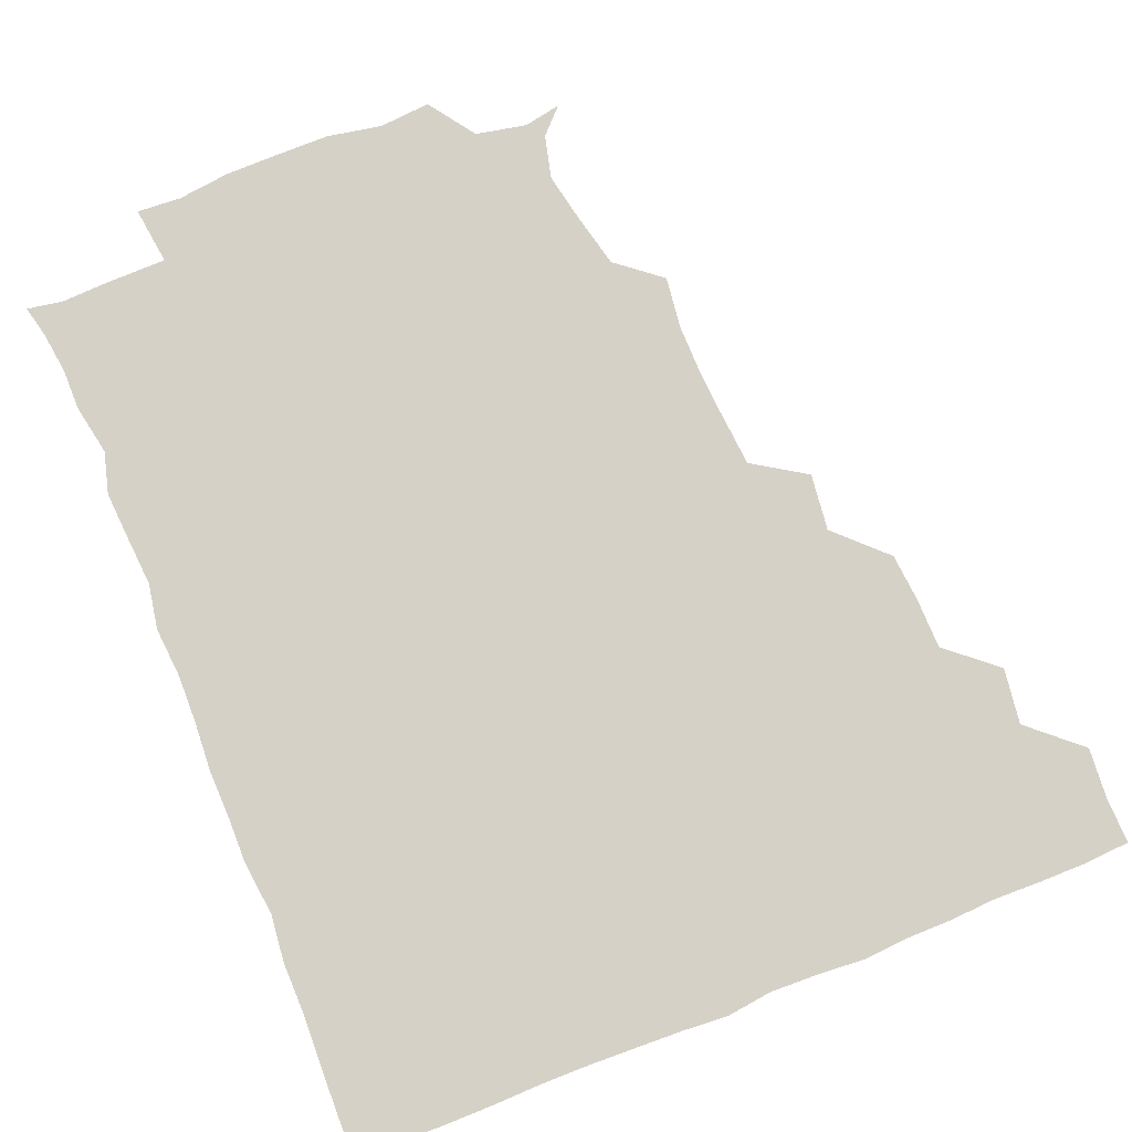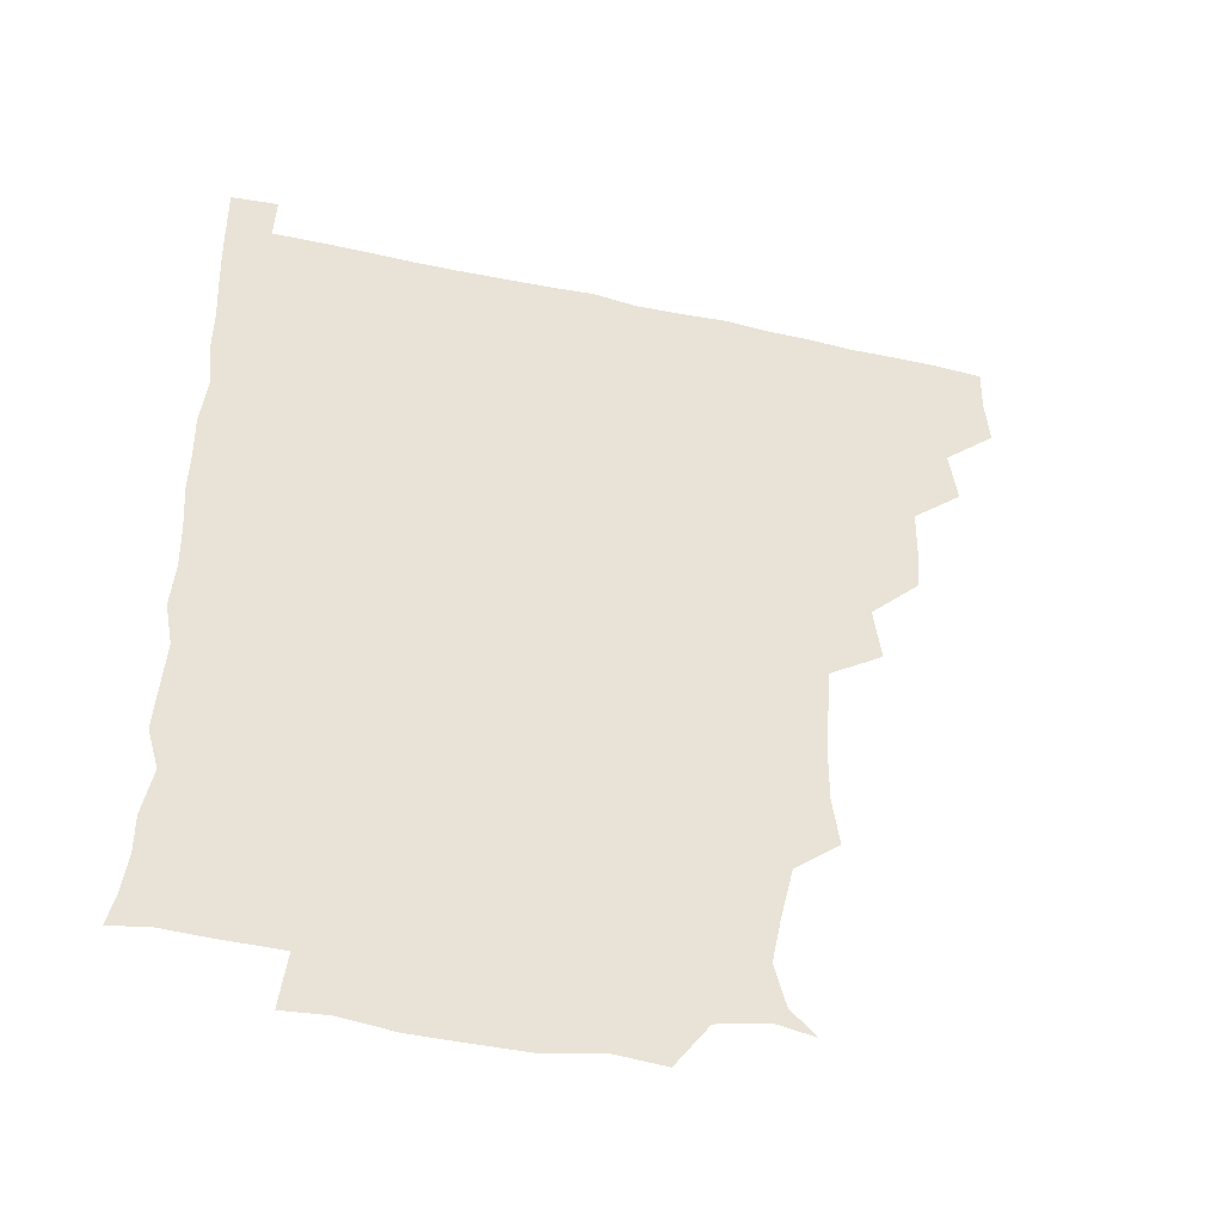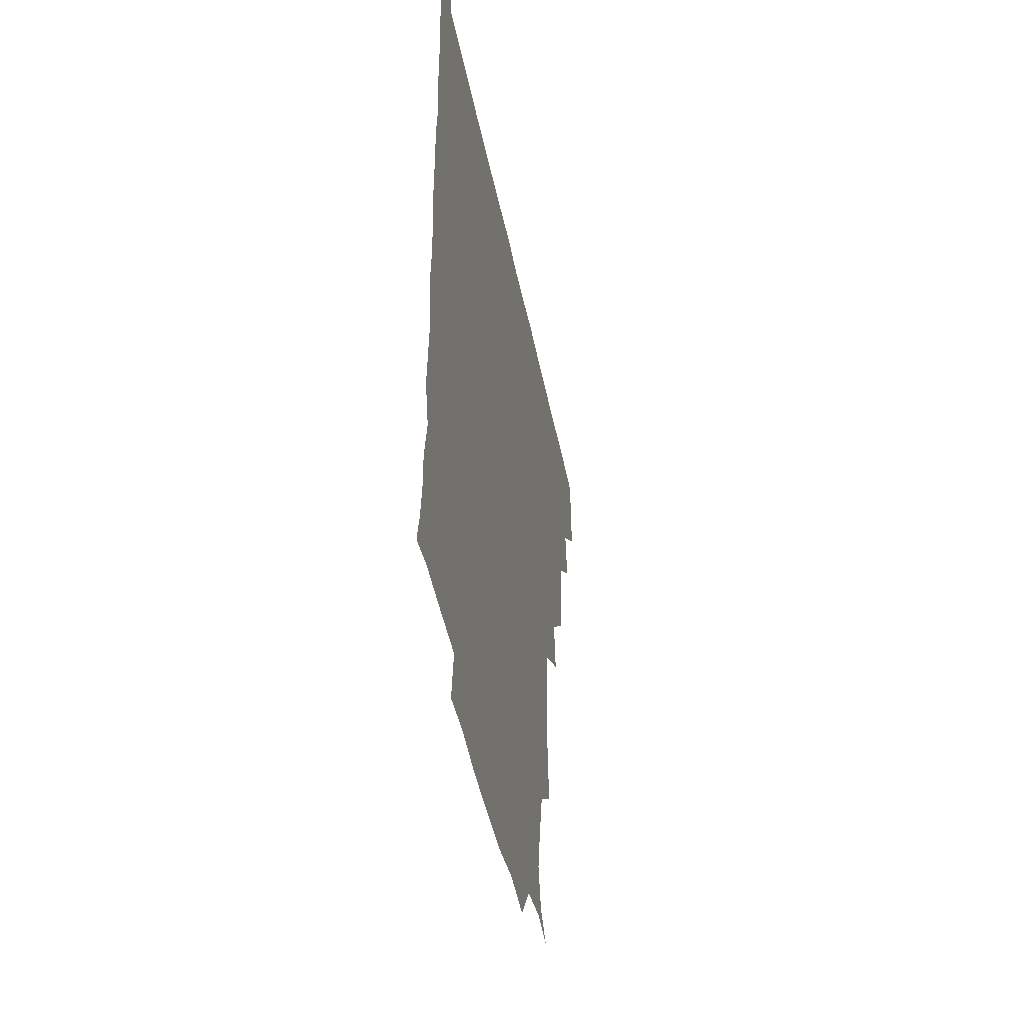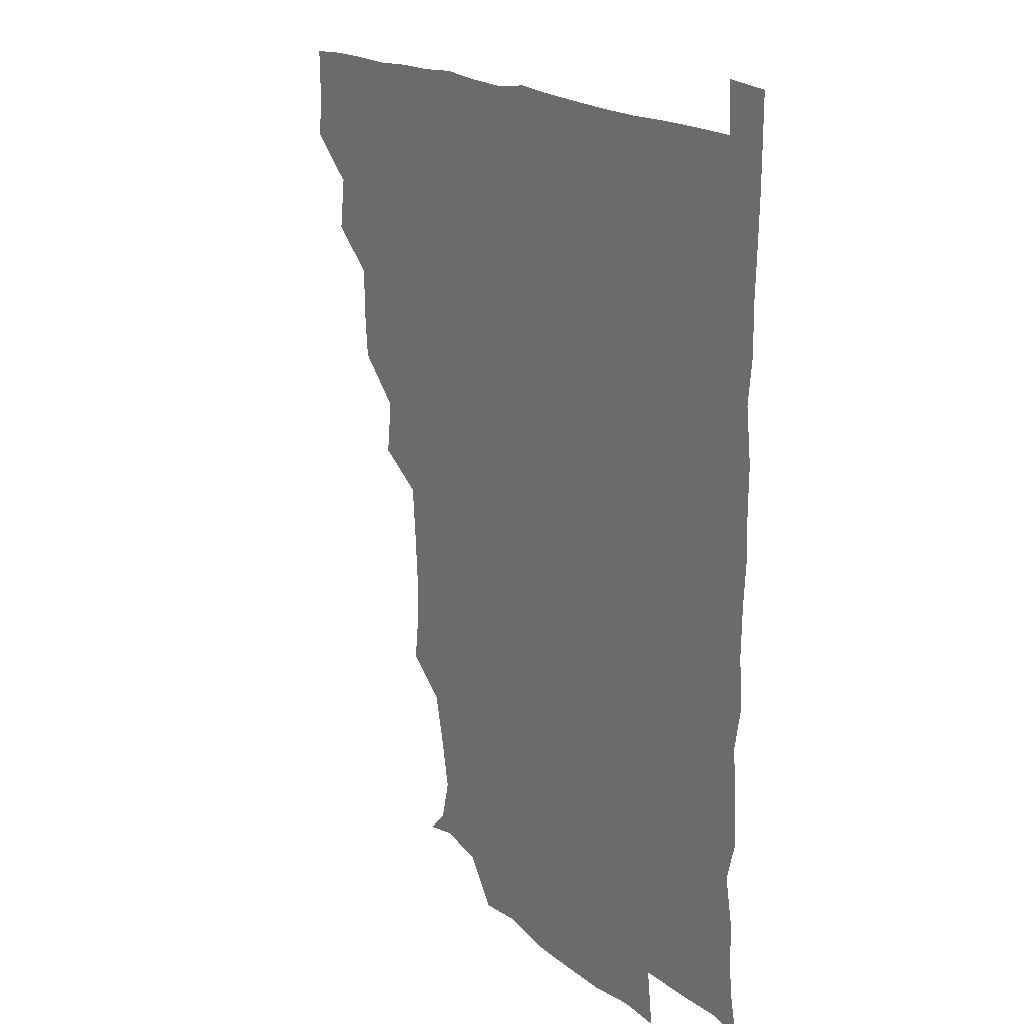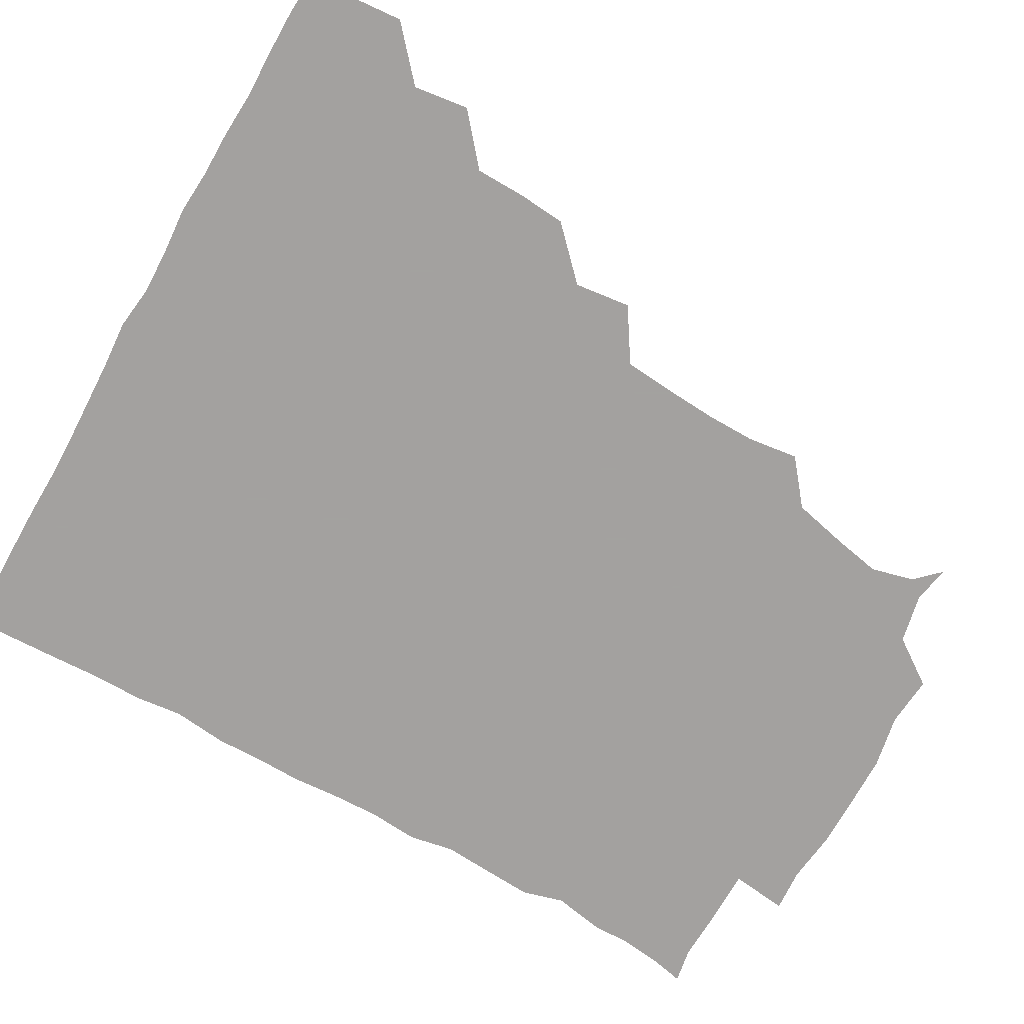
<metadata>
{"format":"obj","ext":"obj","renderer":"f3d","projection":"perspective","resolution":1024,"background":"white","views":[{"elev":79.0,"azim":158.0,"up":"+Z"},{"elev":-45.6,"azim":165.7,"up":"+Y"},{"elev":-46.3,"azim":101.3,"up":"+Y"},{"elev":18.2,"azim":56.0,"up":"+Y"},{"elev":-72.3,"azim":-119.3,"up":"+Z"}]}
</metadata>
<code>
v 435.5 404.7 0
v 436.8 420.7 0
v 436.4 435.8 0
v 449.8 372 0
v 452.2 390 0
v 451.2 405.5 0
v 451.8 420.7 0
v 451.1 436.7 0
v 467.4 326.5 0
v 466.1 342 0
v 465.8 358.4 0
v 467.6 376.7 0
v 467 391.2 0
v 466.7 406.1 0
v 466.5 420.7 0
v 466 436.7 0
v 481.1 292.7 0
v 483.3 311.1 0
v 482.7 331.4 0
v 482.1 346.4 0
v 482.4 362.2 0
v 482 376.8 0
v 481.8 391.4 0
v 481.6 406 0
v 481.3 420.8 0
v 481.2 436.3 0
v 498.9 215.9 0
v 501 232.6 0
v 500.8 248.6 0
v 499.9 262.9 0
v 498.4 281.7 0
v 497.3 299.7 0
v 497.2 315.5 0
v 495.9 329.9 0
v 496.2 345.5 0
v 496.7 361.7 0
v 496.8 376.6 0
v 496.5 391.3 0
v 496.5 405.8 0
v 496.3 420.2 0
v 496.2 437.1 0
v 509.2 148.7 0
v 517 156.8 0
v 520.5 170.8 0
v 517.5 186.3 0
v 513.3 204.2 0
v 514.9 224.1 0
v 514.3 240 0
v 513.7 254.9 0
v 512.8 270.3 0
v 512.3 286.6 0
v 512.4 302.3 0
v 512.9 318.4 0
v 512.6 332.7 0
v 511.6 346.6 0
v 512.1 362.3 0
v 511.7 376.5 0
v 511.3 391.1 0
v 511.2 405.9 0
v 511.1 420.4 0
v 511.1 437.1 0
v 521.3 151.1 0
v 529.2 161.8 0
v 530.7 178.7 0
v 528.6 194.7 0
v 527.3 209.6 0
v 529.2 228.5 0
v 527.6 241.6 0
v 527.3 256.1 0
v 527.2 272.2 0
v 526.5 286.3 0
v 526.9 302.9 0
v 526.8 316.6 0
v 526.9 332.5 0
v 526.6 346.9 0
v 526.5 361.7 0
v 527.1 376.7 0
v 526.2 391.2 0
v 526.3 405.8 0
v 526 421.1 0
v 525.5 438.1 0
v 537.6 147.7 0
v 543.9 168.2 0
v 543.8 183.3 0
v 542 197 0
v 542.5 213.4 0
v 543.1 229.5 0
v 542.1 242.9 0
v 542.5 258.4 0
v 541.6 271.7 0
v 541.5 286.8 0
v 541.1 300.7 0
v 541.6 317.5 0
v 541.8 332.3 0
v 541.4 346.7 0
v 541.2 361.2 0
v 541.7 376.5 0
v 541.5 391 0
v 541.6 405.3 0
v 541.2 420.5 0
v 540.5 436.9 0
v 548.4 132.3 0
v 555.7 152.9 0
v 557.7 168.3 0
v 557 184.7 0
v 557.1 198.5 0
v 557.1 213.3 0
v 557.4 228.2 0
v 556.5 242.6 0
v 556.5 257.7 0
v 556.5 272.6 0
v 556.1 287 0
v 557.1 303.3 0
v 556.1 316.3 0
v 556.7 333 0
v 556.2 346.6 0
v 556.7 361.9 0
v 556.4 376.3 0
v 556.1 391 0
v 556.3 405.5 0
v 556.3 420.1 0
v 555.7 436.4 0
v 565 133.7 0
v 571.5 153.1 0
v 572.1 169.6 0
v 571.8 183 0
v 571.5 198.1 0
v 570.1 214.6 0
v 573.1 229.7 0
v 571.2 242.5 0
v 571.4 258.1 0
v 571.4 272 0
v 571.1 286.6 0
v 571.3 303.2 0
v 571.6 318 0
v 571.3 332.2 0
v 571.2 346.7 0
v 571.6 362.3 0
v 571.1 376.3 0
v 571.4 391 0
v 571.2 405.7 0
v 571 420.3 0
v 570.3 438.2 0
v 582.5 130.4 0
v 586.2 153.5 0
v 586.1 168.8 0
v 586.6 183.4 0
v 586.7 199.2 0
v 585.4 211.7 0
v 584.9 231.7 0
v 586.3 243.8 0
v 586.6 257.6 0
v 586.4 272.8 0
v 586.2 287.2 0
v 586.1 303 0
v 586.1 318 0
v 586.3 332.1 0
v 586.1 346.3 0
v 586.2 361.8 0
v 586.2 376.3 0
v 586.3 391 0
v 586.4 405.4 0
v 585.8 421 0
v 584.9 437.1 0
v 600.3 130.2 0
v 600.8 153.1 0
v 600.5 168.8 0
v 601.1 184.2 0
v 601.2 199.1 0
v 602.4 211.9 0
v 601.1 225.7 0
v 600.9 240.2 0
v 600.3 258 0
v 601 273.1 0
v 601 287.6 0
v 600.8 303.1 0
v 601.1 316.7 0
v 601 332.7 0
v 601.2 346.9 0
v 601.2 361.9 0
v 601.3 376.5 0
v 601.2 391.1 0
v 601.1 406 0
v 600.7 421.2 0
v 599.6 436.5 0
v 617.2 130.3 0
v 615.2 153.1 0
v 615.8 167.9 0
v 615.2 183.8 0
v 615.4 198.4 0
v 616.5 214.1 0
v 615.6 228.5 0
v 615.8 244.5 0
v 615.9 258 0
v 615.3 273.5 0
v 615.7 288 0
v 615.5 302.4 0
v 616 318 0
v 615.8 332.1 0
v 616 347.5 0
v 616 362.2 0
v 616.2 376.6 0
v 616.5 391.3 0
v 616.7 405.6 0
v 616.1 420.8 0
v 614.9 436 0
v 634.1 132.3 0
v 630.9 151.2 0
v 630 168.8 0
v 630.3 183.2 0
v 629.7 198.8 0
v 630.2 214.8 0
v 630.1 229.5 0
v 630 243.5 0
v 630.6 259 0
v 630.4 272.6 0
v 630.2 287.9 0
v 630.4 301.7 0
v 629.8 319.4 0
v 630.4 332.7 0
v 630.5 348.2 0
v 630.9 361.8 0
v 631.1 376.6 0
v 631.2 391.3 0
v 631.3 406 0
v 631.4 420.5 0
v 630.4 435.8 0
v 648.3 131.4 0
v 646 150 0
v 645.1 166.5 0
v 644.1 183.7 0
v 644.1 199 0
v 644 214.9 0
v 644.6 228.8 0
v 645.4 241.1 0
v 643.8 259.3 0
v 644.7 273.1 0
v 644.4 288.2 0
v 646 300.9 0
v 644.9 317.3 0
v 645.3 331.8 0
v 644.6 348.3 0
v 645.6 361.8 0
v 645.7 378 0
v 646 391.5 0
v 646.1 406.1 0
v 646.3 420.6 0
v 645.5 436.1 0
v 665.8 150.1 0
v 659.8 167.9 0
v 658.8 182.8 0
v 658.3 198 0
v 657.8 213.5 0
v 658.1 229 0
v 658.9 242.8 0
v 659.1 257.1 0
v 658.8 272.8 0
v 659.5 286.6 0
v 659.2 303 0
v 659.2 317.6 0
v 660.4 331 0
v 660.1 346.3 0
v 660.2 361.4 0
v 659.8 377.7 0
v 660.4 391.9 0
v 660.9 406.2 0
v 661.1 420.9 0
v 660.8 436.1 0
v 680.7 150.7 0
v 675.5 165.5 0
v 673.1 180.9 0
v 672.6 195.5 0
v 671.8 210.4 0
v 672.5 226.1 0
v 672.3 240.9 0
v 672.6 255.4 0
v 673.4 270.5 0
v 672.6 286.5 0
v 673 301.4 0
v 674.8 314.8 0
v 673.7 331.3 0
v 673.3 347 0
v 674.1 361.2 0
v 674.7 376.3 0
v 675.3 391.1 0
v 675.6 406.4 0
v 675.9 421 0
v 676.2 435.8 0
v 675.6 451.7 0
v 692.4 148.7 0
v 689.9 159.9 0
v 688.4 172.6 0
v 688.5 185.7 0
v 685.4 202 0
v 689.2 215.6 0
v 688.2 231 0
v 687.1 247.3 0
v 689.8 261.9 0
v 688.5 278.2 0
v 688.9 294.2 0
v 690 309.4 0
v 689.6 324.8 0
v 689.9 339.9 0
v 687.9 357.6 0
v 689.6 372.7 0
v 689.5 389.6 0
v 690.2 405.6 0
v 690.7 420.8 0
v 690.8 435.9 0
v 690.9 450.4 0
f 5 6 1
f 1 6 2
f 6 7 2
f 2 7 3
f 7 8 3
f 11 12 4
f 4 12 5
f 12 13 5
f 5 13 6
f 13 14 6
f 6 14 7
f 14 15 7
f 7 15 8
f 15 16 8
f 18 19 9
f 9 19 10
f 19 20 10
f 10 20 11
f 20 21 11
f 11 21 12
f 21 22 12
f 12 22 13
f 22 23 13
f 13 23 14
f 23 24 14
f 14 24 15
f 24 25 15
f 15 25 16
f 25 26 16
f 31 32 17
f 17 32 18
f 32 33 18
f 18 33 19
f 33 34 19
f 19 34 20
f 34 35 20
f 20 35 21
f 35 36 21
f 21 36 22
f 36 37 22
f 22 37 23
f 37 38 23
f 23 38 24
f 38 39 24
f 24 39 25
f 39 40 25
f 25 40 26
f 40 41 26
f 46 47 27
f 27 47 28
f 47 48 28
f 28 48 29
f 48 49 29
f 29 49 30
f 49 50 30
f 30 50 31
f 50 51 31
f 31 51 32
f 51 52 32
f 32 52 33
f 52 53 33
f 33 53 34
f 53 54 34
f 34 54 35
f 54 55 35
f 35 55 36
f 55 56 36
f 36 56 37
f 56 57 37
f 37 57 38
f 57 58 38
f 38 58 39
f 58 59 39
f 39 59 40
f 59 60 40
f 40 60 41
f 60 61 41
f 42 62 43
f 62 63 43
f 43 63 44
f 63 64 44
f 44 64 45
f 64 65 45
f 45 65 46
f 65 66 46
f 46 66 47
f 66 67 47
f 47 67 48
f 67 68 48
f 48 68 49
f 68 69 49
f 49 69 50
f 69 70 50
f 50 70 51
f 70 71 51
f 51 71 52
f 71 72 52
f 52 72 53
f 72 73 53
f 53 73 54
f 73 74 54
f 54 74 55
f 74 75 55
f 55 75 56
f 75 76 56
f 56 76 57
f 76 77 57
f 57 77 58
f 77 78 58
f 58 78 59
f 78 79 59
f 59 79 60
f 79 80 60
f 60 80 61
f 80 81 61
f 62 82 63
f 82 83 63
f 63 83 64
f 83 84 64
f 64 84 65
f 84 85 65
f 65 85 66
f 85 86 66
f 66 86 67
f 86 87 67
f 67 87 68
f 87 88 68
f 68 88 69
f 88 89 69
f 69 89 70
f 89 90 70
f 70 90 71
f 90 91 71
f 71 91 72
f 91 92 72
f 72 92 73
f 92 93 73
f 73 93 74
f 93 94 74
f 74 94 75
f 94 95 75
f 75 95 76
f 95 96 76
f 76 96 77
f 96 97 77
f 77 97 78
f 97 98 78
f 78 98 79
f 98 99 79
f 79 99 80
f 99 100 80
f 80 100 81
f 100 101 81
f 102 103 82
f 82 103 83
f 103 104 83
f 83 104 84
f 104 105 84
f 84 105 85
f 105 106 85
f 85 106 86
f 106 107 86
f 86 107 87
f 107 108 87
f 87 108 88
f 108 109 88
f 88 109 89
f 109 110 89
f 89 110 90
f 110 111 90
f 90 111 91
f 111 112 91
f 91 112 92
f 112 113 92
f 92 113 93
f 113 114 93
f 93 114 94
f 114 115 94
f 94 115 95
f 115 116 95
f 95 116 96
f 116 117 96
f 96 117 97
f 117 118 97
f 97 118 98
f 118 119 98
f 98 119 99
f 119 120 99
f 99 120 100
f 120 121 100
f 100 121 101
f 121 122 101
f 102 123 103
f 123 124 103
f 103 124 104
f 124 125 104
f 104 125 105
f 125 126 105
f 105 126 106
f 126 127 106
f 106 127 107
f 127 128 107
f 107 128 108
f 128 129 108
f 108 129 109
f 129 130 109
f 109 130 110
f 130 131 110
f 110 131 111
f 131 132 111
f 111 132 112
f 132 133 112
f 112 133 113
f 133 134 113
f 113 134 114
f 134 135 114
f 114 135 115
f 135 136 115
f 115 136 116
f 136 137 116
f 116 137 117
f 137 138 117
f 117 138 118
f 138 139 118
f 118 139 119
f 139 140 119
f 119 140 120
f 140 141 120
f 120 141 121
f 141 142 121
f 121 142 122
f 142 143 122
f 123 144 124
f 144 145 124
f 124 145 125
f 145 146 125
f 125 146 126
f 146 147 126
f 126 147 127
f 147 148 127
f 127 148 128
f 148 149 128
f 128 149 129
f 149 150 129
f 129 150 130
f 150 151 130
f 130 151 131
f 151 152 131
f 131 152 132
f 152 153 132
f 132 153 133
f 153 154 133
f 133 154 134
f 154 155 134
f 134 155 135
f 155 156 135
f 135 156 136
f 156 157 136
f 136 157 137
f 157 158 137
f 137 158 138
f 158 159 138
f 138 159 139
f 159 160 139
f 139 160 140
f 160 161 140
f 140 161 141
f 161 162 141
f 141 162 142
f 162 163 142
f 142 163 143
f 163 164 143
f 144 165 145
f 165 166 145
f 145 166 146
f 166 167 146
f 146 167 147
f 167 168 147
f 147 168 148
f 168 169 148
f 148 169 149
f 169 170 149
f 149 170 150
f 170 171 150
f 150 171 151
f 171 172 151
f 151 172 152
f 172 173 152
f 152 173 153
f 173 174 153
f 153 174 154
f 174 175 154
f 154 175 155
f 175 176 155
f 155 176 156
f 176 177 156
f 156 177 157
f 177 178 157
f 157 178 158
f 178 179 158
f 158 179 159
f 179 180 159
f 159 180 160
f 180 181 160
f 160 181 161
f 181 182 161
f 161 182 162
f 182 183 162
f 162 183 163
f 183 184 163
f 163 184 164
f 184 185 164
f 165 186 166
f 186 187 166
f 166 187 167
f 187 188 167
f 167 188 168
f 188 189 168
f 168 189 169
f 189 190 169
f 169 190 170
f 190 191 170
f 170 191 171
f 191 192 171
f 171 192 172
f 192 193 172
f 172 193 173
f 193 194 173
f 173 194 174
f 194 195 174
f 174 195 175
f 195 196 175
f 175 196 176
f 196 197 176
f 176 197 177
f 197 198 177
f 177 198 178
f 198 199 178
f 178 199 179
f 199 200 179
f 179 200 180
f 200 201 180
f 180 201 181
f 201 202 181
f 181 202 182
f 202 203 182
f 182 203 183
f 203 204 183
f 183 204 184
f 204 205 184
f 184 205 185
f 205 206 185
f 186 207 187
f 207 208 187
f 187 208 188
f 208 209 188
f 188 209 189
f 209 210 189
f 189 210 190
f 210 211 190
f 190 211 191
f 211 212 191
f 191 212 192
f 212 213 192
f 192 213 193
f 213 214 193
f 193 214 194
f 214 215 194
f 194 215 195
f 215 216 195
f 195 216 196
f 216 217 196
f 196 217 197
f 217 218 197
f 197 218 198
f 218 219 198
f 198 219 199
f 219 220 199
f 199 220 200
f 220 221 200
f 200 221 201
f 221 222 201
f 201 222 202
f 222 223 202
f 202 223 203
f 223 224 203
f 203 224 204
f 224 225 204
f 204 225 205
f 225 226 205
f 205 226 206
f 226 227 206
f 207 228 208
f 228 229 208
f 208 229 209
f 229 230 209
f 209 230 210
f 230 231 210
f 210 231 211
f 231 232 211
f 211 232 212
f 232 233 212
f 212 233 213
f 233 234 213
f 213 234 214
f 234 235 214
f 214 235 215
f 235 236 215
f 215 236 216
f 236 237 216
f 216 237 217
f 237 238 217
f 217 238 218
f 238 239 218
f 218 239 219
f 239 240 219
f 219 240 220
f 240 241 220
f 220 241 221
f 241 242 221
f 221 242 222
f 242 243 222
f 222 243 223
f 243 244 223
f 223 244 224
f 244 245 224
f 224 245 225
f 245 246 225
f 225 246 226
f 246 247 226
f 226 247 227
f 247 248 227
f 229 249 230
f 249 250 230
f 230 250 231
f 250 251 231
f 231 251 232
f 251 252 232
f 232 252 233
f 252 253 233
f 233 253 234
f 253 254 234
f 234 254 235
f 254 255 235
f 235 255 236
f 255 256 236
f 236 256 237
f 256 257 237
f 237 257 238
f 257 258 238
f 238 258 239
f 258 259 239
f 239 259 240
f 259 260 240
f 240 260 241
f 260 261 241
f 241 261 242
f 261 262 242
f 242 262 243
f 262 263 243
f 243 263 244
f 263 264 244
f 244 264 245
f 264 265 245
f 245 265 246
f 265 266 246
f 246 266 247
f 266 267 247
f 247 267 248
f 267 268 248
f 249 269 250
f 269 270 250
f 250 270 251
f 270 271 251
f 251 271 252
f 271 272 252
f 252 272 253
f 272 273 253
f 253 273 254
f 273 274 254
f 254 274 255
f 274 275 255
f 255 275 256
f 275 276 256
f 256 276 257
f 276 277 257
f 257 277 258
f 277 278 258
f 258 278 259
f 278 279 259
f 259 279 260
f 279 280 260
f 260 280 261
f 280 281 261
f 261 281 262
f 281 282 262
f 262 282 263
f 282 283 263
f 263 283 264
f 283 284 264
f 264 284 265
f 284 285 265
f 265 285 266
f 285 286 266
f 266 286 267
f 286 287 267
f 267 287 268
f 287 288 268
f 269 290 270
f 290 291 270
f 270 291 271
f 291 292 271
f 271 292 272
f 292 293 272
f 272 293 273
f 293 294 273
f 273 294 274
f 294 295 274
f 274 295 275
f 295 296 275
f 275 296 276
f 296 297 276
f 276 297 277
f 297 298 277
f 277 298 278
f 298 299 278
f 278 299 279
f 299 300 279
f 279 300 280
f 300 301 280
f 280 301 281
f 301 302 281
f 281 302 282
f 302 303 282
f 282 303 283
f 303 304 283
f 283 304 284
f 304 305 284
f 284 305 285
f 305 306 285
f 285 306 286
f 306 307 286
f 286 307 287
f 307 308 287
f 287 308 288
f 308 309 288
f 288 309 289
f 309 310 289

</code>
